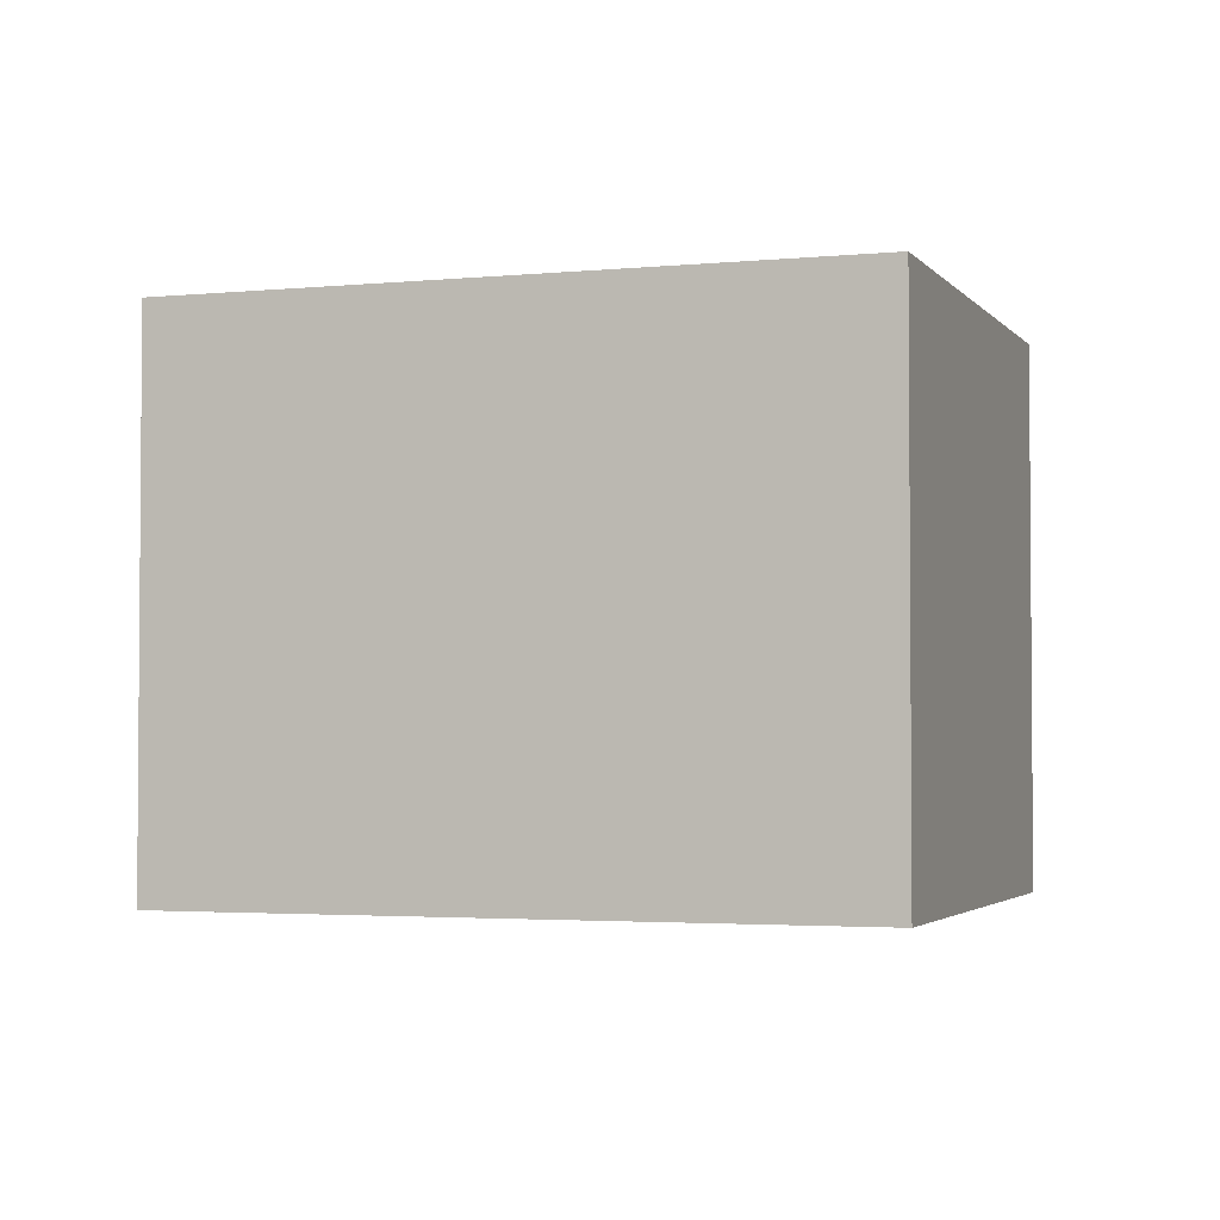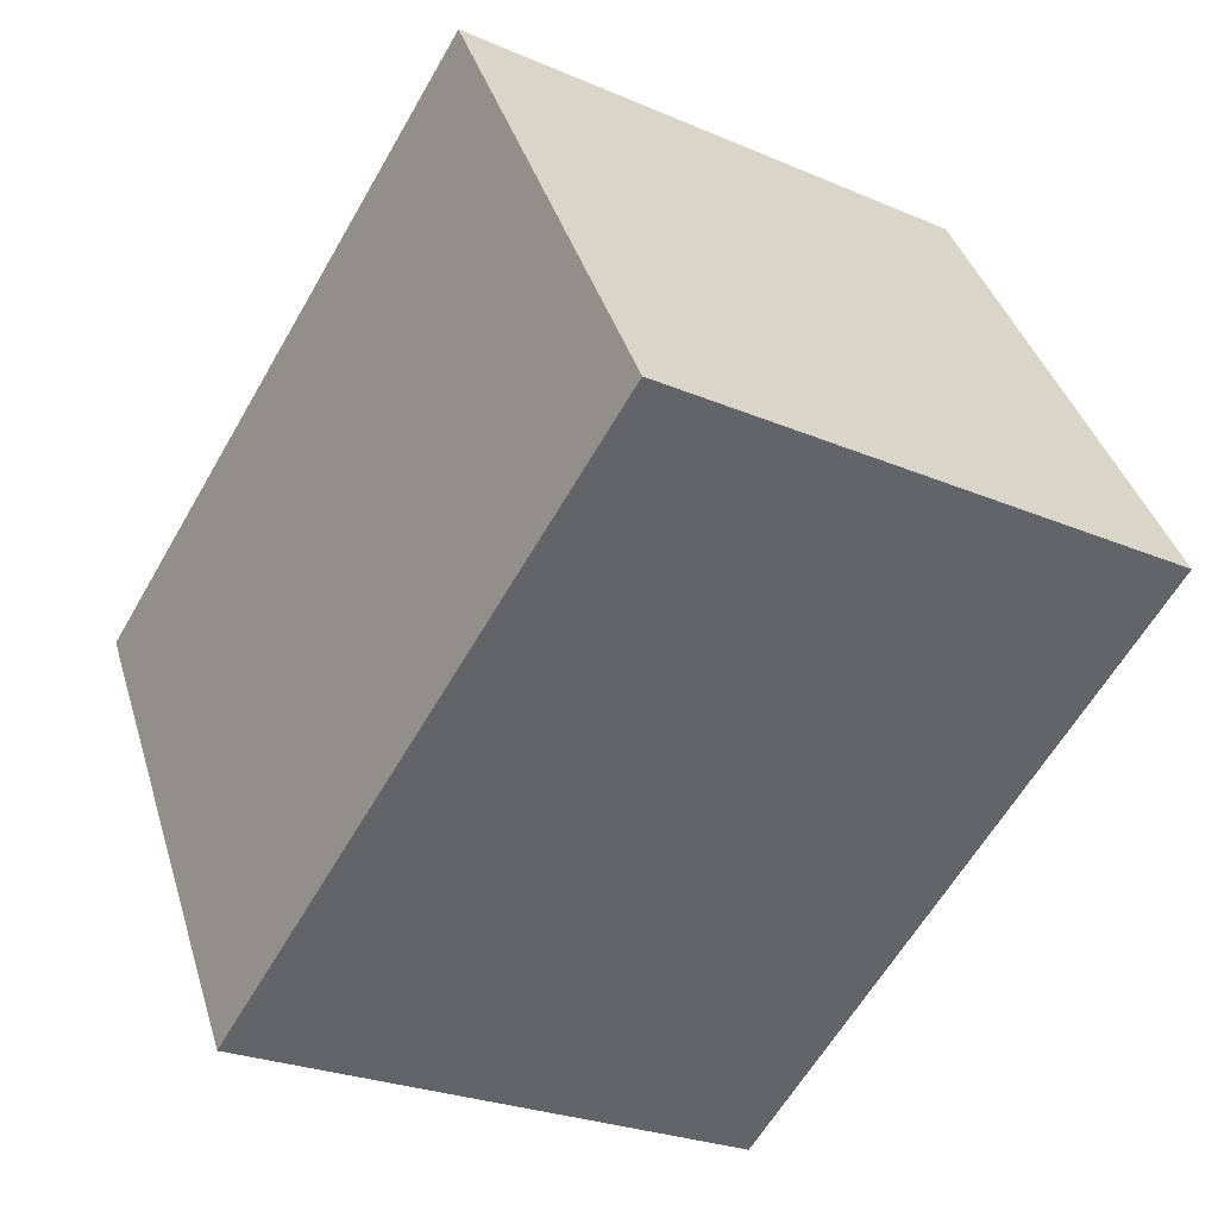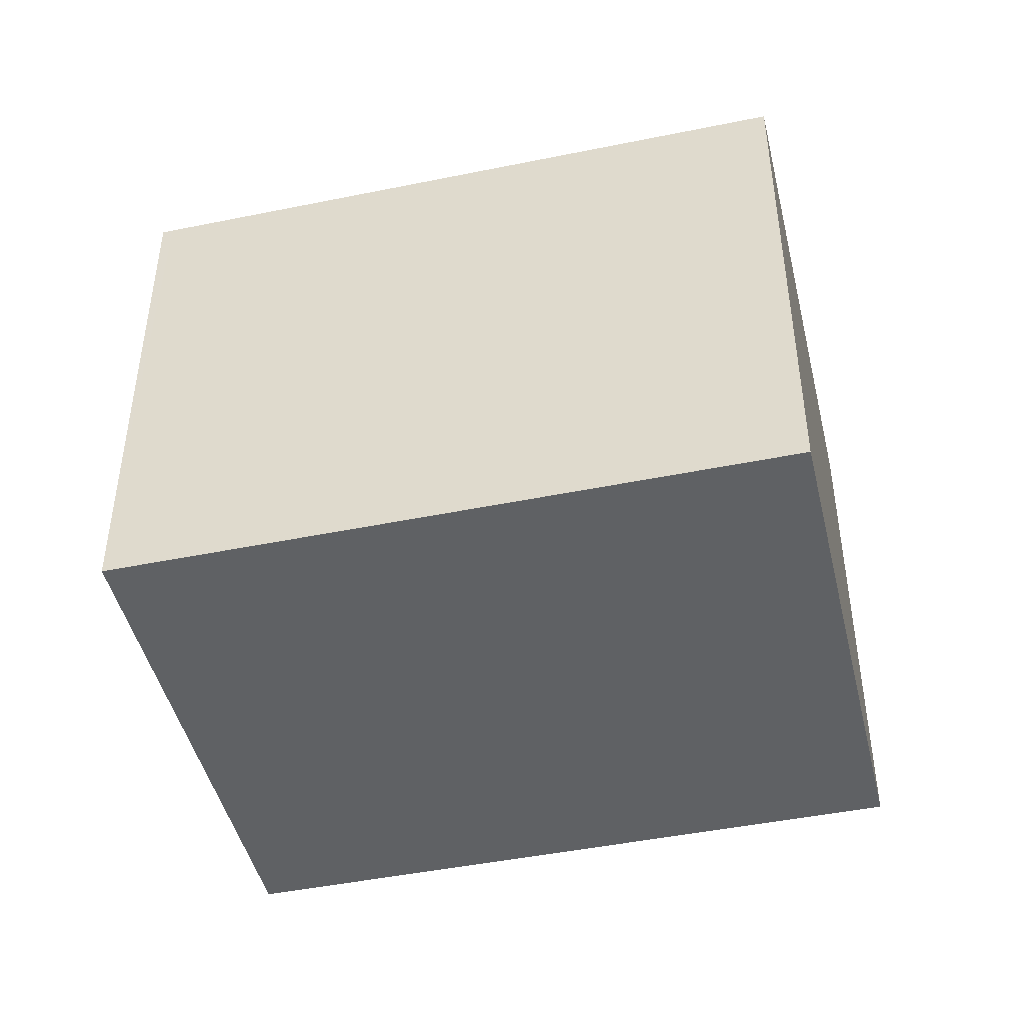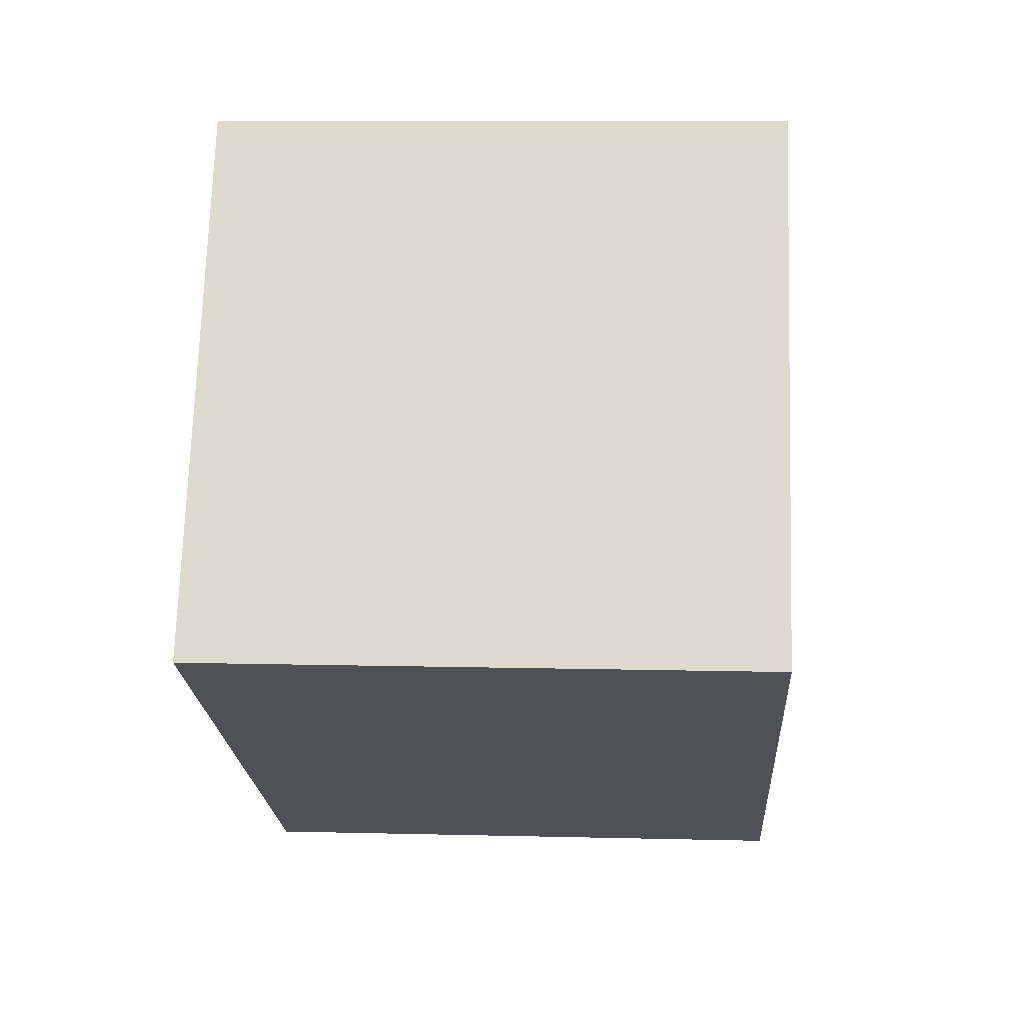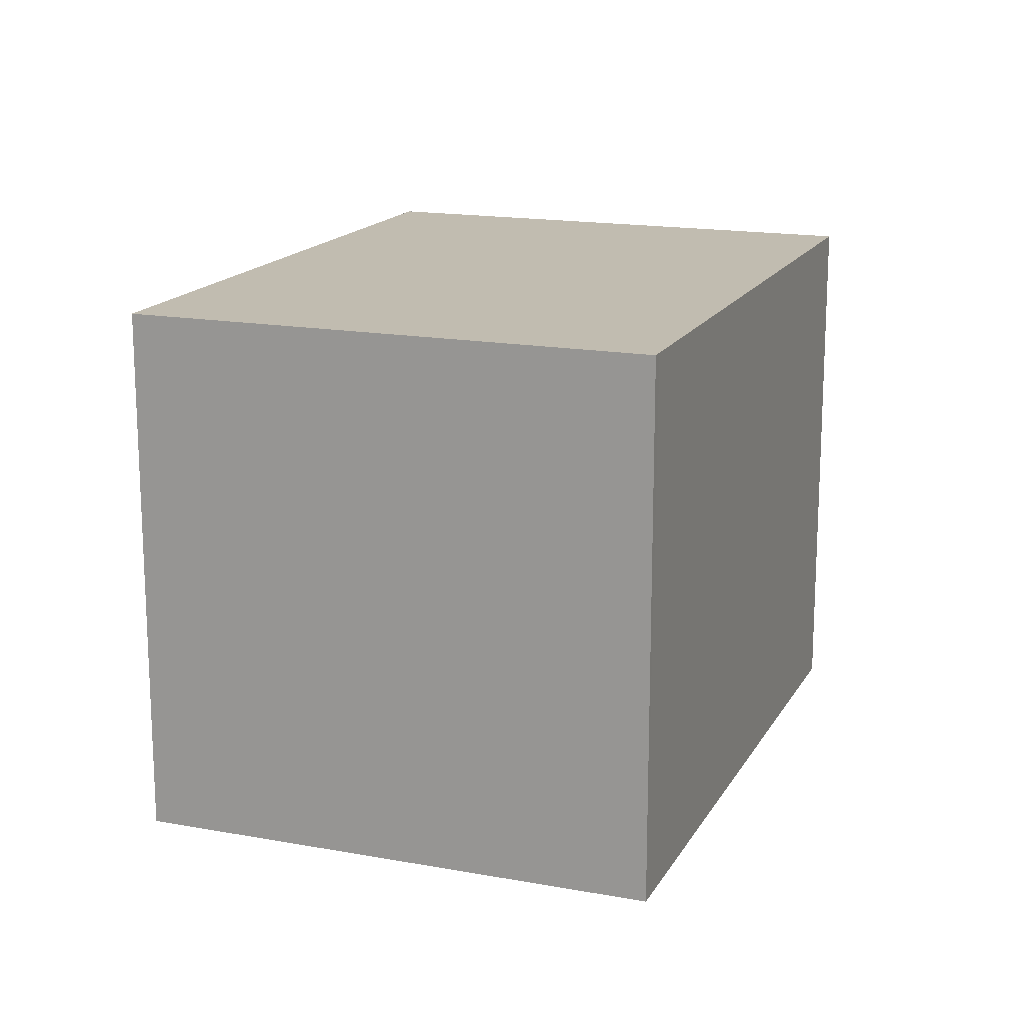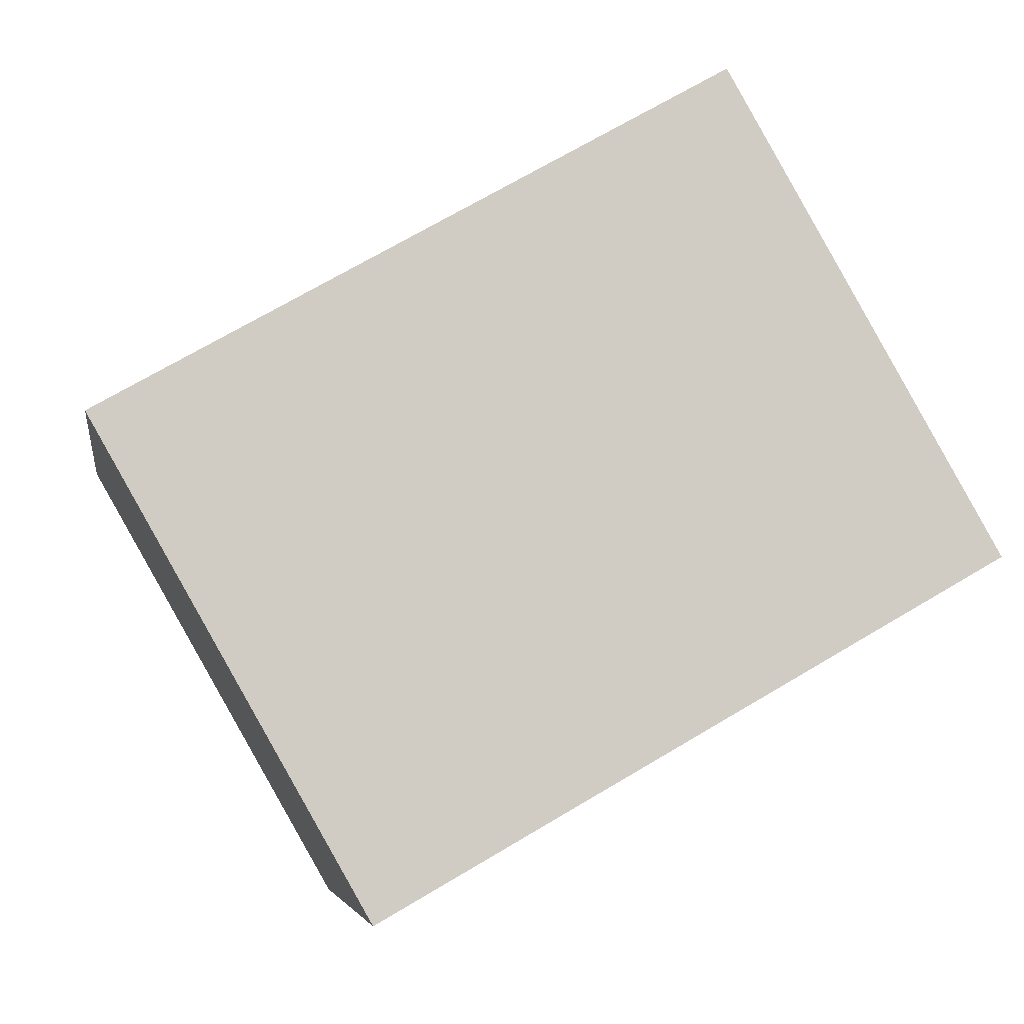
<metadata>
{"format":"obj","ext":"obj","renderer":"f3d","projection":"perspective","resolution":1024,"background":"white","views":[{"elev":-2.8,"azim":48.7,"up":"+Y"},{"elev":-25.6,"azim":-124.6,"up":"+Z"},{"elev":-45.8,"azim":42.9,"up":"+Y"},{"elev":9.9,"azim":-86.3,"up":"+Z"},{"elev":16.4,"azim":-39.7,"up":"+Y"},{"elev":-5.3,"azim":171.4,"up":"+Z"}]}
</metadata>
<code>
v  2.633 2.366 -1.5
v  1.207 2.366 2.017
v  3.793 2.366 0.542
v  0 2.366 1.449e-16
v  1.164 2.366 2.042
v  1.164 -1.25e-16 2.042
v  3.793 -3.319e-17 0.542
v  1.207 -1.235e-16 2.017
v  2.633 9.185e-17 -1.5
v  0 0 0
g defaultobject
f 1 2 3
f 2 1 4
f 2 4 5
f 6 2 5
f 2 6 3
f 3 6 7
f 7 6 8
f 7 1 3
f 1 7 9
f 9 4 1
f 4 9 10
f 10 5 4
f 5 10 6
f 8 9 7
f 9 8 6
f 9 6 10

</code>
